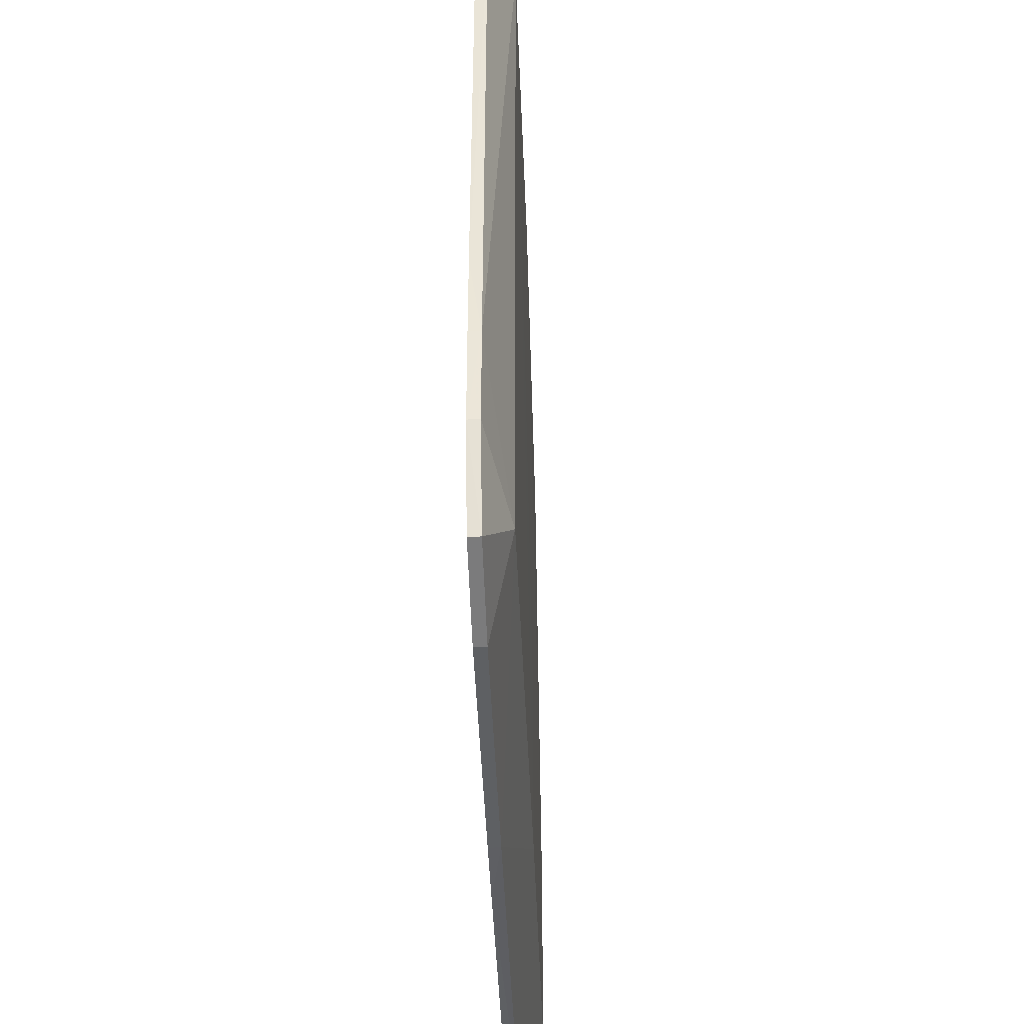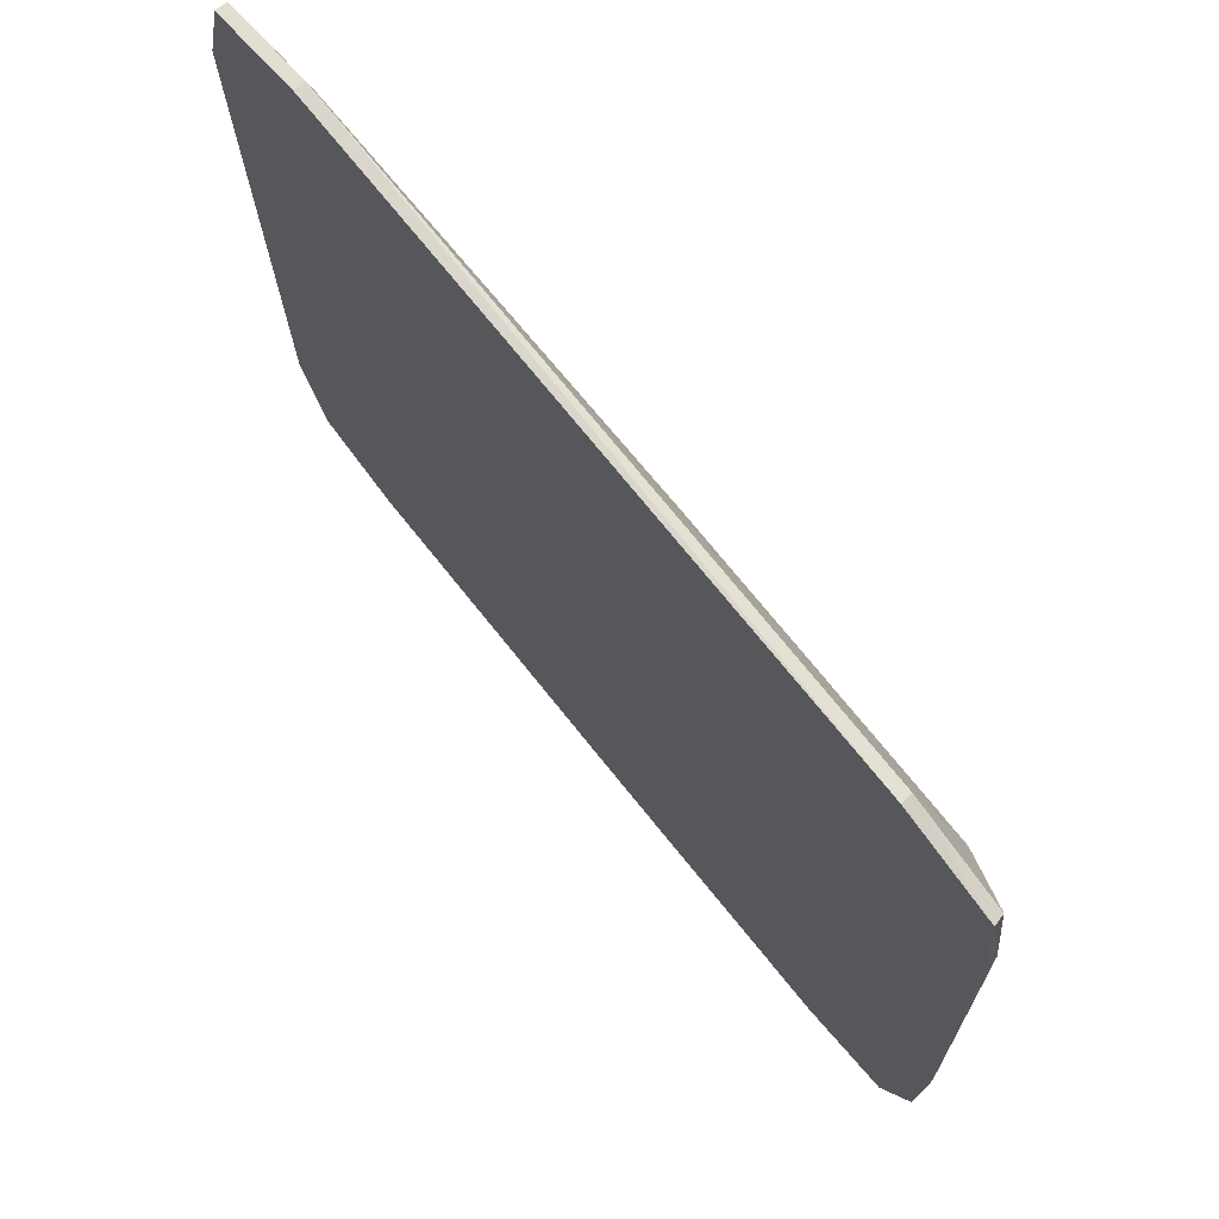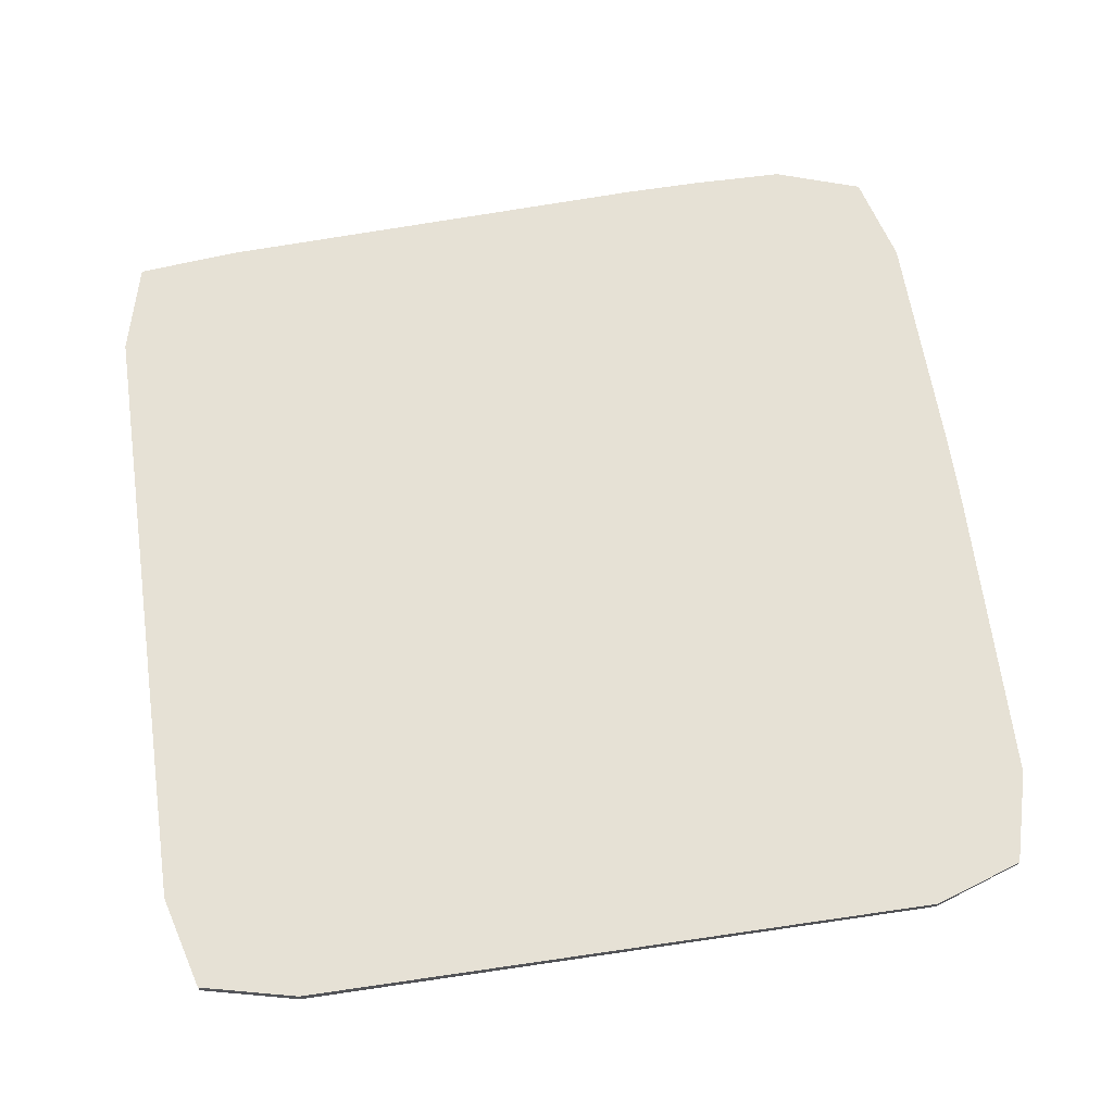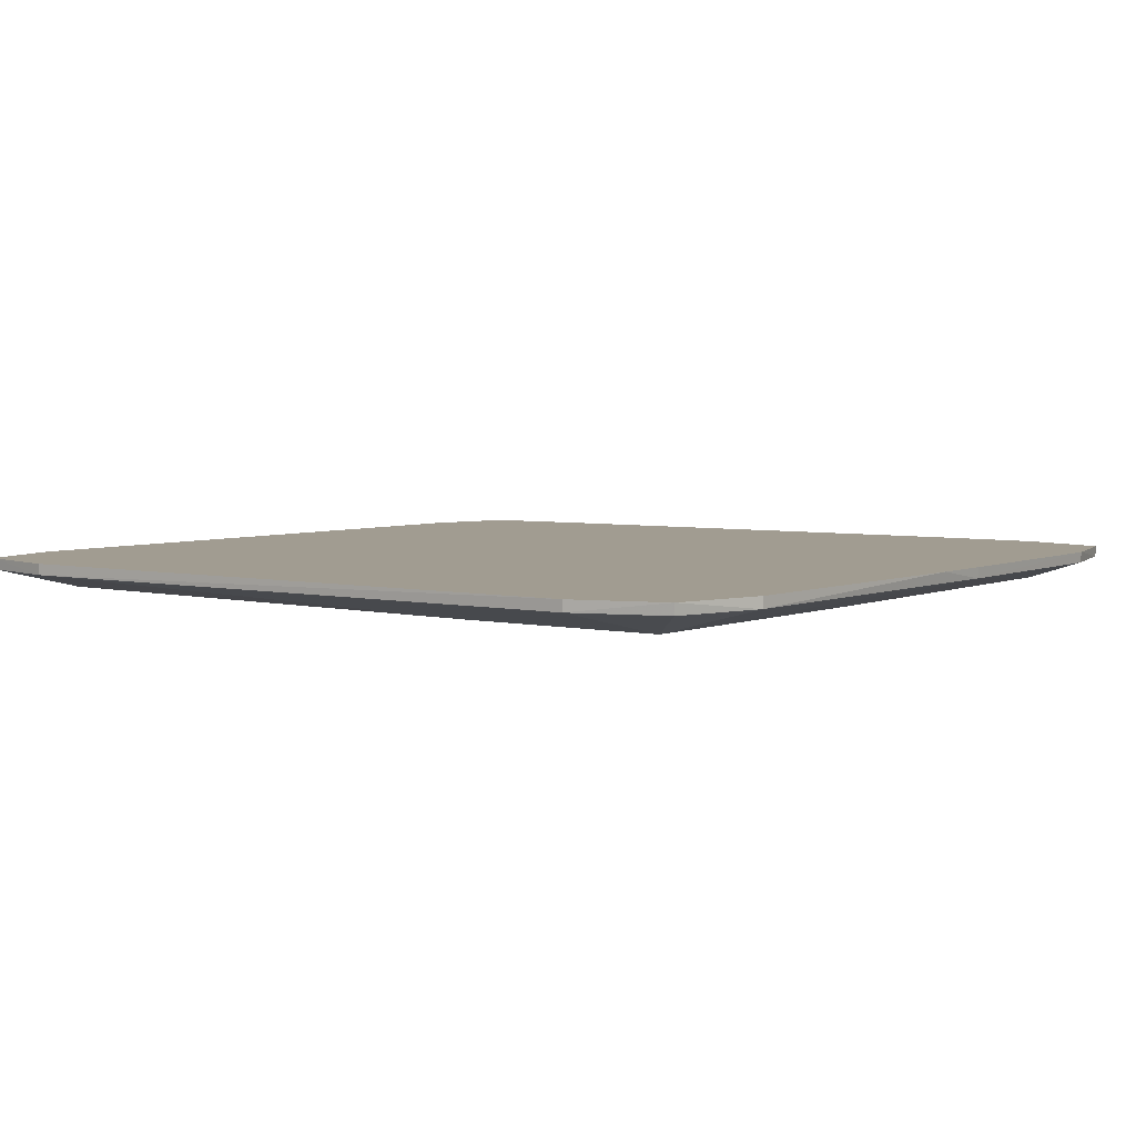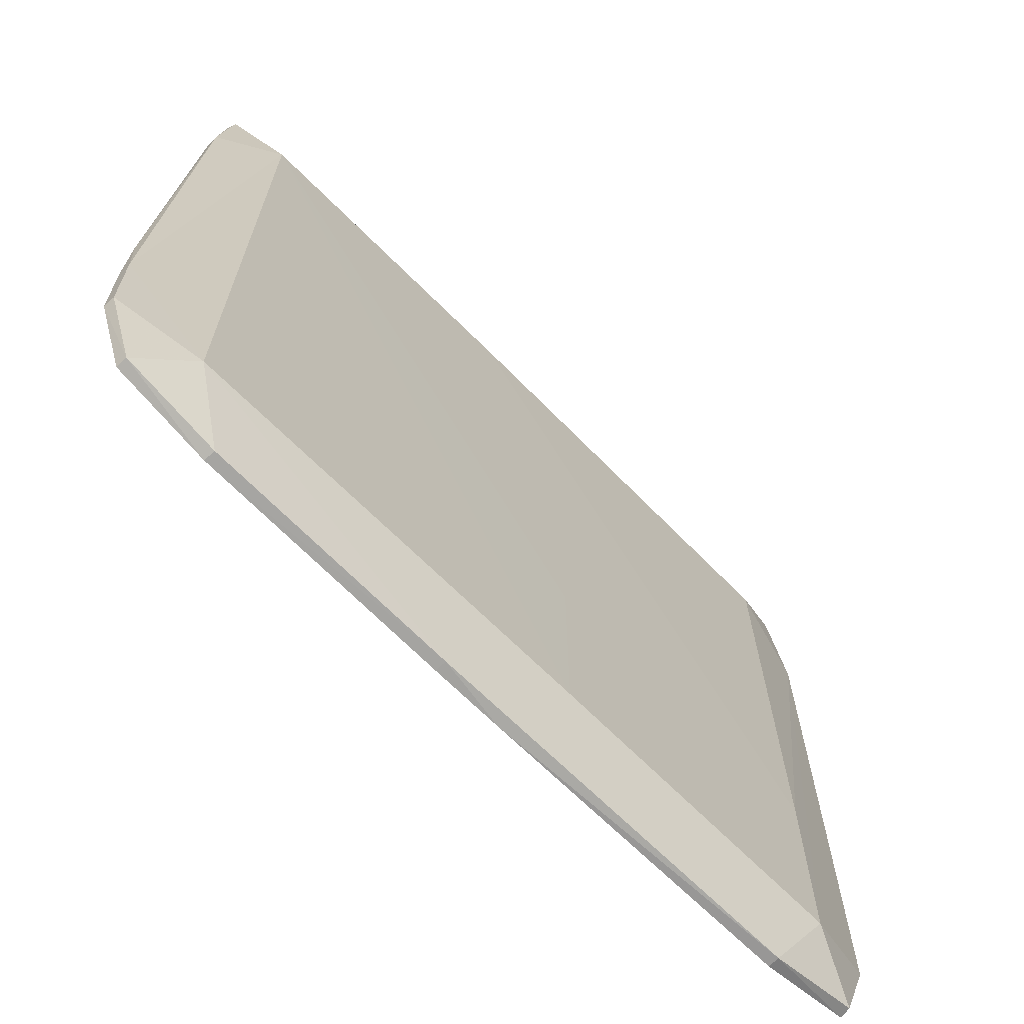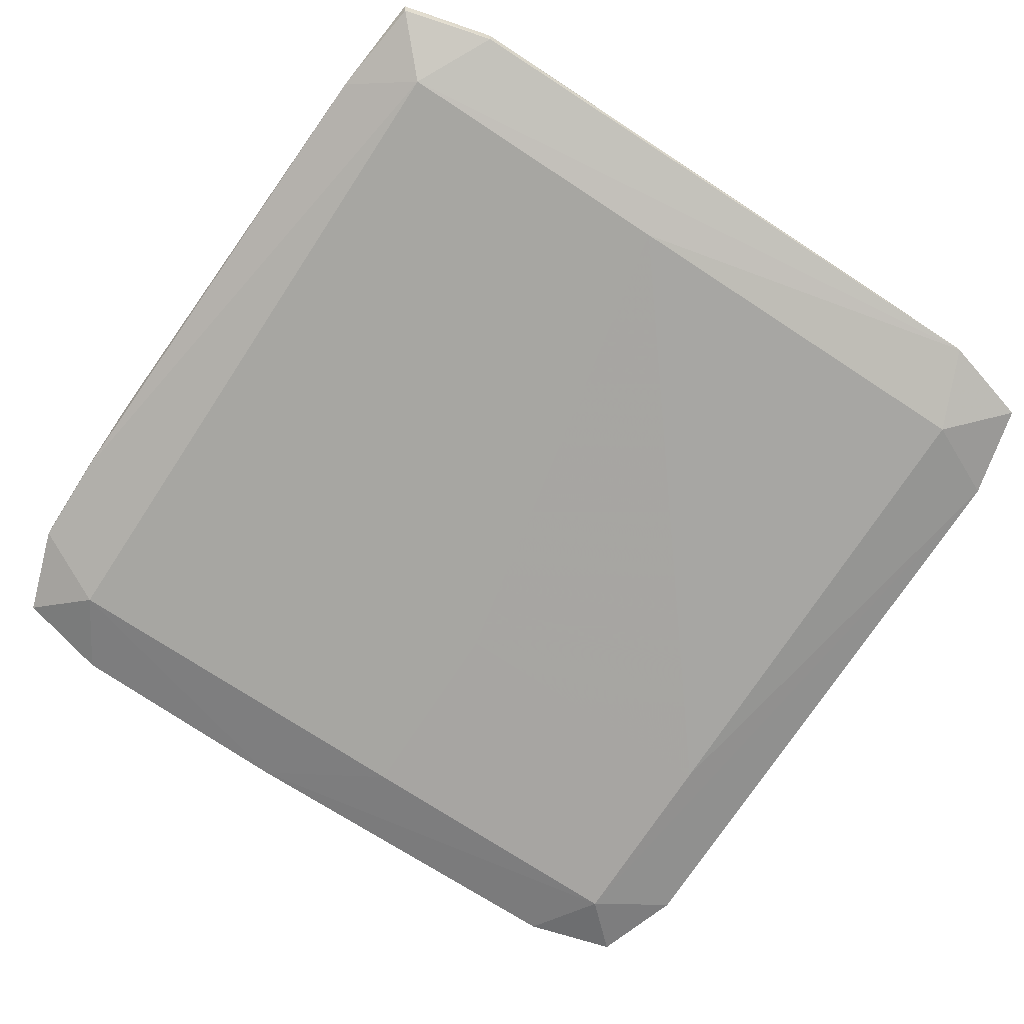
<metadata>
{"format":"obj","ext":"obj","renderer":"f3d","projection":"perspective","resolution":1024,"background":"white","views":[{"elev":-43.5,"azim":92.2,"up":"+Y"},{"elev":73.7,"azim":51.1,"up":"+Y"},{"elev":64.7,"azim":-98.3,"up":"+Z"},{"elev":4.5,"azim":-53.6,"up":"+Z"},{"elev":-69.0,"azim":135.1,"up":"+Y"},{"elev":-74.0,"azim":146.7,"up":"+Z"}]}
</metadata>
<code>
v -0.1281 -0.09253 0.01298
v -0.1193 -0.1186 0.01298
v -0.1217 0.1208 0.01298
v -0.1217 0.1208 0.01298
v -0.1193 -0.1186 0.01298
v 0.1187 -0.1196 0.01298
v 0.1186 -0.1195 0.009774
v 0.1038 -0.1038 0.003296
v 0.1275 -0.0933 0.009774
v -0.09234 -0.1261 0.01298
v 0.1187 -0.1196 0.01298
v -0.1193 -0.1186 0.01298
v 0.0911 -0.1265 0.009774
v 0.1038 -0.1038 0.003296
v 0.1186 -0.1195 0.009774
v -0.01483 -0.1038 0.003022
v -0.1038 -0.1038 0.003211
v -0.01483 -0.04449 0.002988
v -0.01483 -0.04449 0.002988
v 0.1038 0.1038 0.003
v -0.01483 -0.1038 0.003022
v 0.1038 0.1038 0.003
v 0.1038 -0.1038 0.003296
v -0.01483 -0.1038 0.003022
v -0.119 -0.1183 0.009774
v -0.1038 -0.1038 0.003211
v -0.09234 -0.1261 0.009774
v -0.09234 -0.1261 0.009774
v -0.1193 -0.1186 0.01298
v -0.119 -0.1183 0.009774
v -0.09234 -0.1261 0.009774
v -0.09234 -0.1261 0.01298
v -0.1193 -0.1186 0.01298
v -0.01483 -0.04449 0.002988
v -0.1038 -0.1038 0.003211
v -0.1038 -0.04449 0.003196
v -0.1284 0.09266 0.009774
v -0.1038 0.1038 0.004152
v -0.1038 -0.04449 0.003196
v -0.1038 -0.04449 0.003196
v -0.1038 -0.1038 0.003211
v -0.1284 0.09266 0.009774
v -0.1217 0.1208 0.009774
v -0.09412 0.1284 0.009774
v -0.1038 0.1038 0.004152
v -0.1284 0.09266 0.009774
v -0.1217 0.1208 0.01298
v -0.1217 0.1208 0.009774
v -0.1217 0.1208 0.009774
v -0.1038 0.1038 0.004152
v -0.1284 0.09266 0.009774
v 0.1038 0.1038 0.003
v -0.09412 0.1284 0.009774
v 0.09163 0.1272 0.009774
v -0.1217 0.1208 0.01298
v 0.1199 0.1206 0.01298
v -0.09412 0.1284 0.01298
v -0.09412 0.1284 0.01298
v -0.1217 0.1208 0.009774
v -0.1217 0.1208 0.01298
v -0.09412 0.1284 0.009774
v -0.1217 0.1208 0.009774
v -0.09412 0.1284 0.01298
v -0.1284 0.09266 0.01298
v -0.1217 0.1208 0.01298
v -0.1284 0.09266 0.009774
v -0.1284 0.09266 0.009774
v -0.1281 -0.09253 0.01298
v -0.1284 0.09266 0.01298
v -0.1284 0.09266 0.01298
v -0.1281 -0.09253 0.01298
v -0.1217 0.1208 0.01298
v -0.119 -0.1183 0.009774
v -0.1193 -0.1186 0.01298
v -0.1279 -0.0924 0.009774
v -0.1193 -0.1186 0.01298
v -0.1281 -0.09253 0.01298
v -0.1279 -0.0924 0.009774
v -0.1279 -0.0924 0.009774
v -0.1038 -0.1038 0.003211
v -0.119 -0.1183 0.009774
v -0.1284 0.09266 0.009774
v -0.1038 -0.1038 0.003211
v -0.1279 -0.0924 0.009774
v -0.1279 -0.0924 0.009774
v -0.1281 -0.09253 0.01298
v -0.1284 0.09266 0.009774
v 0.1228 0.08973 0.01298
v 0.1228 0.0897 0.009774
v 0.1199 0.1206 0.01298
v 0.1277 -0.09343 0.01298
v 0.1187 -0.1196 0.01298
v 0.1186 -0.1195 0.009774
v 0.1186 -0.1195 0.009774
v 0.1275 -0.0933 0.009774
v 0.1277 -0.09343 0.01298
v 0.1279 -0.06565 0.009774
v 0.1038 -0.1038 0.003296
v 0.1038 0.1038 0.003
v 0.1279 -0.06565 0.009774
v 0.1275 -0.0933 0.009774
v 0.1038 -0.1038 0.003296
v 0.1038 0.1038 0.003
v 0.1228 0.0897 0.009774
v 0.1279 -0.06565 0.009774
v 0.1281 -0.06574 0.01298
v 0.1277 -0.09343 0.01298
v 0.1279 -0.06565 0.009774
v 0.1279 -0.06565 0.009774
v 0.1277 -0.09343 0.01298
v 0.1275 -0.0933 0.009774
v 0.1038 -0.1038 0.003296
v 0.0911 -0.1265 0.009774
v 0.01942 -0.1277 0.009774
v 0.01942 -0.1277 0.009774
v -0.01483 -0.1038 0.003022
v 0.1038 -0.1038 0.003296
v -0.1038 -0.1038 0.003211
v -0.01483 -0.1038 0.003022
v 0.01942 -0.1277 0.009774
v 0.01942 -0.1277 0.009774
v -0.09234 -0.1261 0.009774
v -0.1038 -0.1038 0.003211
v 0.1186 -0.1195 0.009774
v 0.1187 -0.1196 0.01298
v 0.09131 -0.1268 0.01298
v 0.09131 -0.1268 0.01298
v 0.0911 -0.1265 0.009774
v 0.1186 -0.1195 0.009774
v 0.09131 -0.1268 0.01298
v 0.1187 -0.1196 0.01298
v 0.01947 -0.128 0.01298
v 0.09131 -0.1268 0.01298
v 0.01942 -0.1277 0.009774
v 0.0911 -0.1265 0.009774
v 0.01947 -0.128 0.01298
v 0.01942 -0.1277 0.009774
v 0.09131 -0.1268 0.01298
v -0.09234 -0.1261 0.01298
v -0.09234 -0.1261 0.009774
v -0.0007971 -0.1279 0.01298
v 0.01947 -0.128 0.01298
v 0.1187 -0.1196 0.01298
v -0.0007971 -0.1279 0.01298
v 0.1187 -0.1196 0.01298
v -0.09234 -0.1261 0.01298
v -0.0007971 -0.1279 0.01298
v -0.0007971 -0.1279 0.01298
v 0.01942 -0.1277 0.009774
v 0.01947 -0.128 0.01298
v -0.09234 -0.1261 0.009774
v 0.01942 -0.1277 0.009774
v -0.0007971 -0.1279 0.01298
v 0.01483 0.1038 0.002997
v -0.1038 -0.04449 0.003196
v -0.1038 0.1038 0.004152
v 0.01483 0.1038 0.002997
v -0.09412 0.1284 0.009774
v 0.1038 0.1038 0.003
v -0.1038 0.1038 0.004152
v -0.09412 0.1284 0.009774
v 0.01483 0.1038 0.002997
v 0.01483 0.1038 0.002997
v 0.1038 0.1038 0.003
v -0.01483 -0.04449 0.002988
v -0.01483 -0.04449 0.002988
v -0.1038 -0.04449 0.003196
v 0.01483 0.1038 0.002997
v 0.1038 0.1038 0.003
v 0.09163 0.1272 0.009774
v 0.119 0.1198 0.009774
v 0.119 0.1198 0.009774
v 0.09163 0.1272 0.009774
v 0.1199 0.1206 0.01298
v 0.119 0.1198 0.009774
v 0.1228 0.0897 0.009774
v 0.1038 0.1038 0.003
v 0.1199 0.1206 0.01298
v 0.1228 0.0897 0.009774
v 0.119 0.1198 0.009774
v 0.1199 0.1206 0.01298
v 0.09163 0.1272 0.009774
v 0.09214 0.1279 0.01298
v 0.09214 0.1279 0.01298
v -0.09412 0.1284 0.01298
v 0.1199 0.1206 0.01298
v 0.09214 0.1279 0.01298
v 0.09163 0.1272 0.009774
v -0.09412 0.1284 0.009774
v -0.09412 0.1284 0.009774
v -0.09412 0.1284 0.01298
v 0.09214 0.1279 0.01298
v 0.1228 0.0897 0.009774
v 0.1228 0.08973 0.01298
v 0.1278 -0.04184 0.01298
v 0.1281 -0.06574 0.01298
v 0.1279 -0.06565 0.009774
v 0.1278 -0.04184 0.01298
v 0.1278 -0.04184 0.01298
v 0.1279 -0.06565 0.009774
v 0.1228 0.0897 0.009774
v 0.1278 -0.04184 0.01298
v 0.1199 0.1206 0.01298
v -0.1217 0.1208 0.01298
v 0.1278 -0.04184 0.01298
v 0.1277 -0.09343 0.01298
v 0.1281 -0.06574 0.01298
v -0.1217 0.1208 0.01298
v 0.1187 -0.1196 0.01298
v 0.1278 -0.04184 0.01298
v 0.1278 -0.04184 0.01298
v 0.1228 0.08973 0.01298
v 0.1199 0.1206 0.01298
v 0.1187 -0.1196 0.01298
v 0.1277 -0.09343 0.01298
v 0.1278 -0.04184 0.01298
f 1 2 3
f 4 5 6
f 7 8 9
f 10 11 12
f 13 14 15
f 16 17 18
f 19 20 21
f 22 23 24
f 25 26 27
f 28 29 30
f 31 32 33
f 34 35 36
f 37 38 39
f 40 41 42
f 43 44 45
f 46 47 48
f 49 50 51
f 52 53 54
f 55 56 57
f 58 59 60
f 61 62 63
f 64 65 66
f 67 68 69
f 70 71 72
f 73 74 75
f 76 77 78
f 79 80 81
f 82 83 84
f 85 86 87
f 88 89 90
f 91 92 93
f 94 95 96
f 97 98 99
f 100 101 102
f 103 104 105
f 106 107 108
f 109 110 111
f 112 113 114
f 115 116 117
f 118 119 120
f 121 122 123
f 124 125 126
f 127 128 129
f 130 131 132
f 133 134 135
f 136 137 138
f 139 140 141
f 142 143 144
f 145 146 147
f 148 149 150
f 151 152 153
f 154 155 156
f 157 158 159
f 160 161 162
f 163 164 165
f 166 167 168
f 169 170 171
f 172 173 174
f 175 176 177
f 178 179 180
f 181 182 183
f 184 185 186
f 187 188 189
f 190 191 192
f 193 194 195
f 196 197 198
f 199 200 201
f 202 203 204
f 205 206 207
f 208 209 210
f 211 212 213
f 214 215 216

</code>
